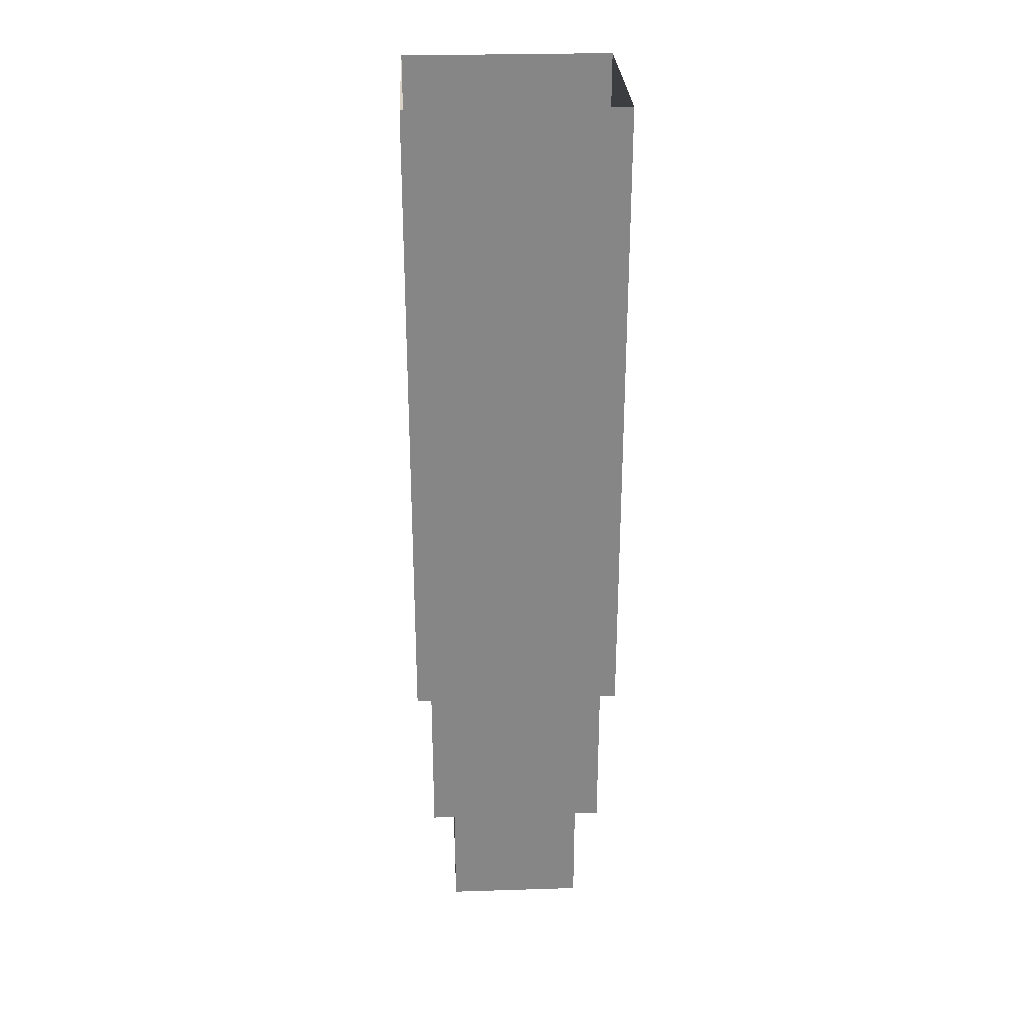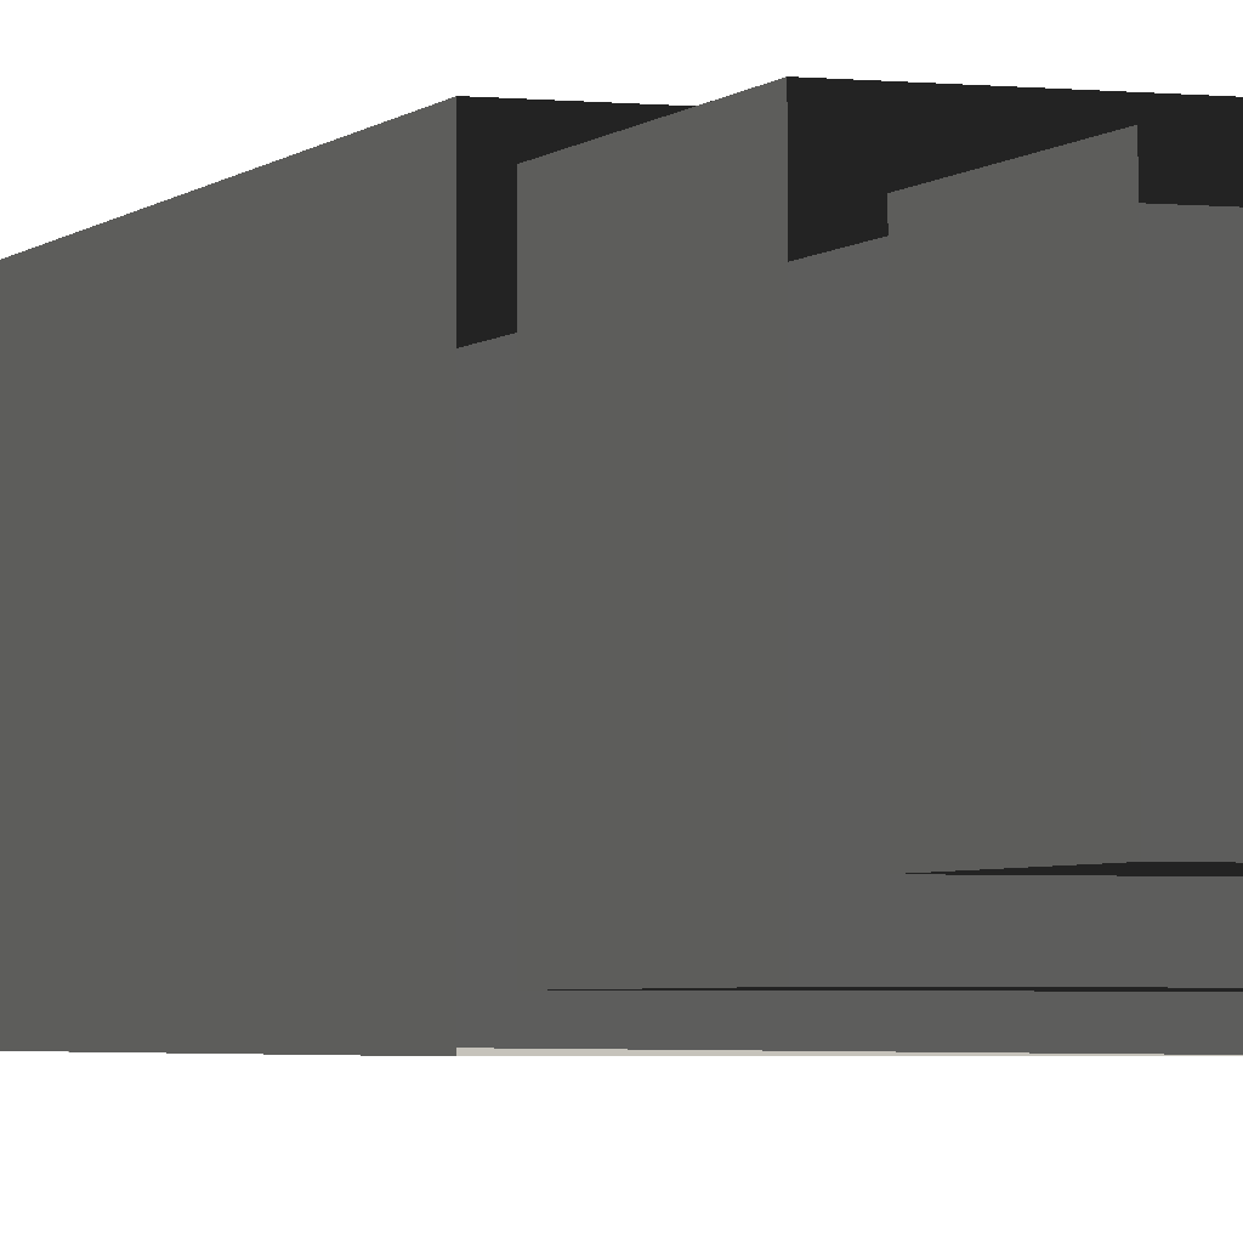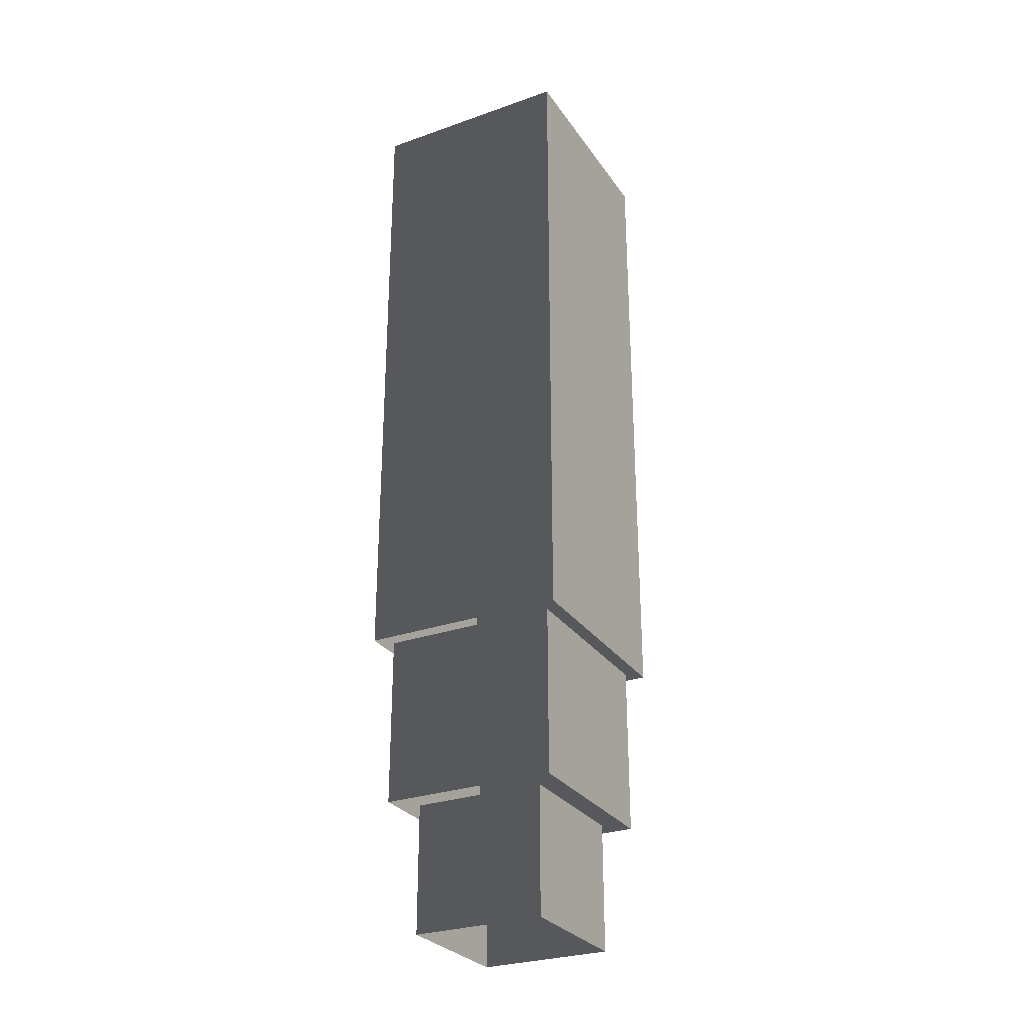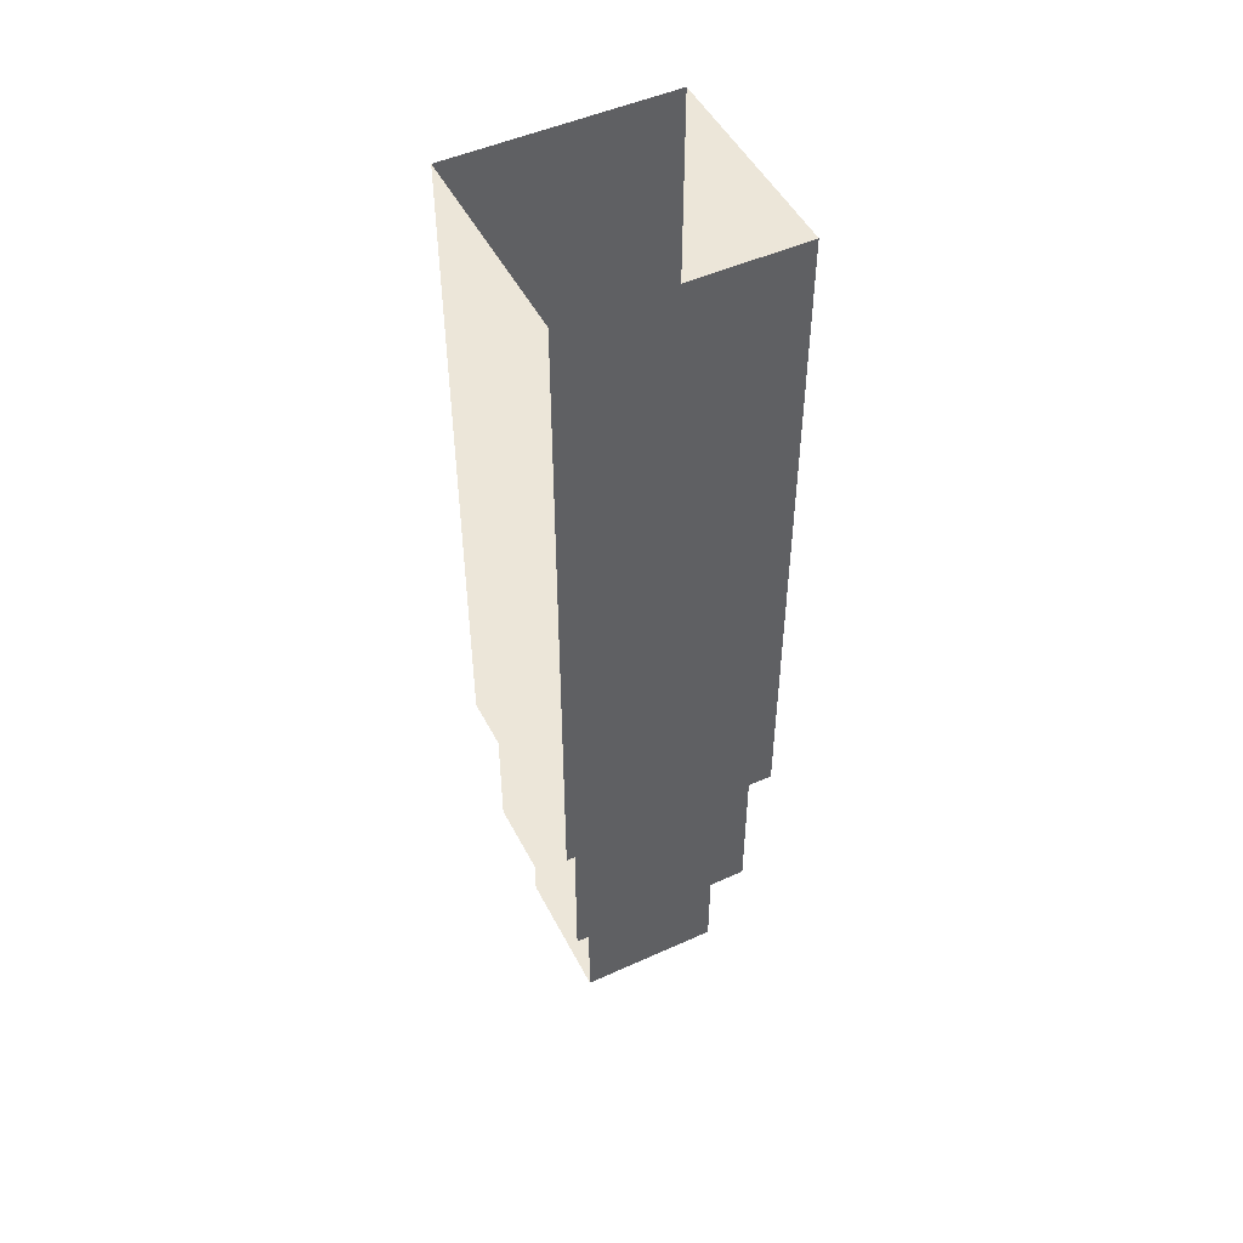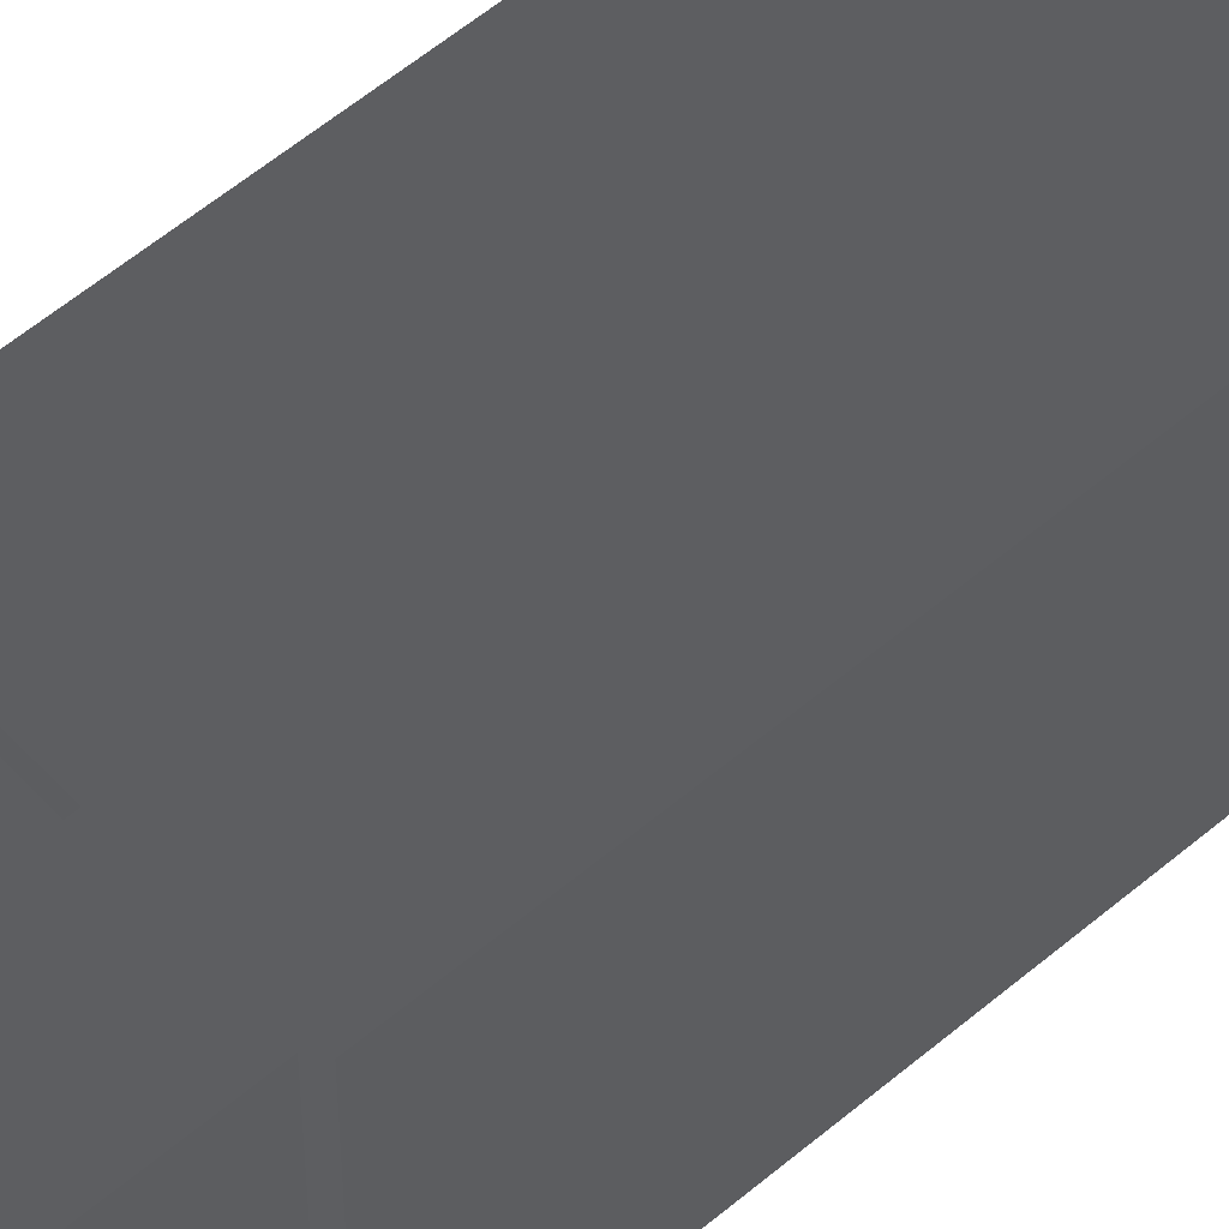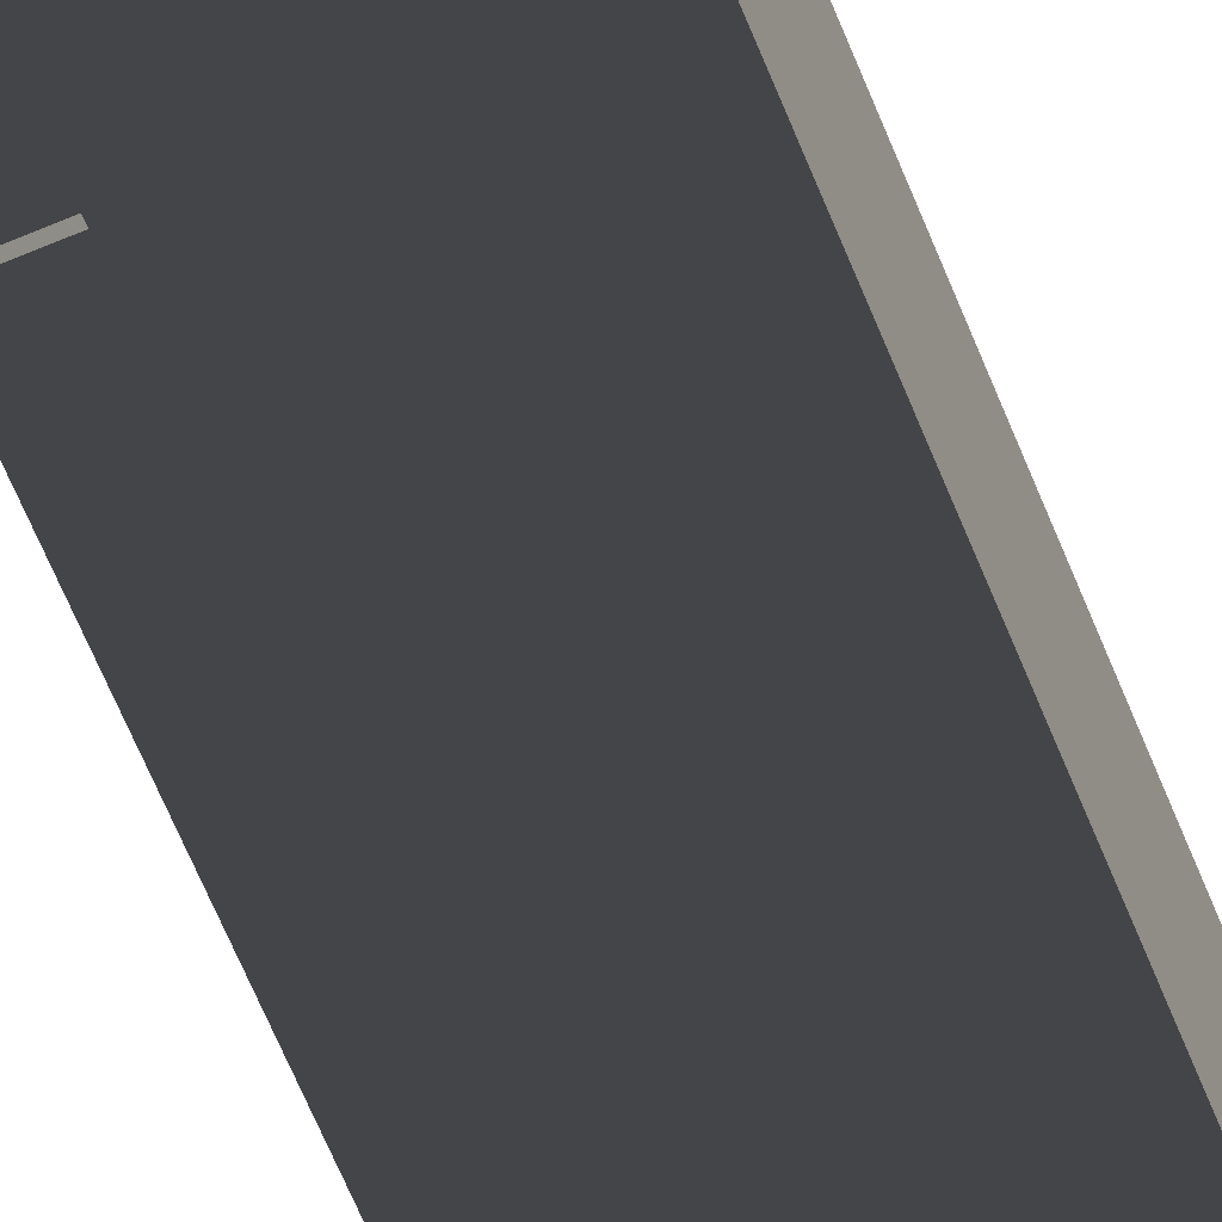
<metadata>
{"format":"obj","ext":"obj","renderer":"f3d","projection":"perspective","resolution":1024,"background":"white","views":[{"elev":28.2,"azim":-92.7,"up":"+Z"},{"elev":-3.0,"azim":160.3,"up":"+Y"},{"elev":-28.6,"azim":-152.2,"up":"+Z"},{"elev":49.4,"azim":63.4,"up":"+Z"},{"elev":56.2,"azim":-131.7,"up":"+Y"},{"elev":-68.1,"azim":-157.4,"up":"+Y"}]}
</metadata>
<code>
v -12.92 13.78 -22.52
v -12.92 13.78 -47.73
v -12.92 -13.7 -22.52
v -12.92 -13.7 -47.73
v 13.14 -13.7 -47.73
v 13.16 13.78 -47.73
v 13.14 -13.7 -22.52
v 13.16 13.78 -22.52
v -12.92 -13.7 -22.52
v -12.92 -13.7 -47.73
v 13.14 -13.7 -22.52
v 13.14 -13.7 -47.73
v 13.16 13.78 -22.52
v 13.16 13.78 -47.73
v -12.92 13.78 -22.52
v -12.92 13.78 -47.73
v -17.19 18.33 11
v -17.19 18.33 -22.52
v -17.19 -18.23 11
v -17.19 -18.23 -22.52
v 17.48 -18.23 -22.52
v 17.51 18.33 -22.52
v 17.48 -18.23 11
v 17.51 18.33 11
v -17.19 -18.23 11
v -17.19 -18.23 -22.52
v 17.48 -18.23 11
v 17.48 -18.23 -22.52
v 17.51 18.33 11
v 17.51 18.33 -22.52
v -17.19 18.33 11
v -17.19 18.33 -22.52
v -19.94 -21.14 139
v -19.94 -21.14 11
v 20.27 -21.14 139
v 20.27 -21.14 11
v 20.31 21.26 139
v 20.31 21.26 11
v -19.94 21.26 139
v -19.94 21.26 11
v -19.94 21.26 139
v -19.94 21.26 11
v -19.94 -21.14 139
v -19.94 -21.14 11
v 20.27 -21.14 11
v 20.31 21.26 11
v 20.27 -21.14 139
v 20.31 21.26 139
g Building_t11_(1)_36874_37
f 1 3 2
f 2 3 4
f 5 7 6
f 6 7 8
f 9 11 10
f 10 11 12
f 13 15 14
f 14 15 16
f 17 19 18
f 18 19 20
f 21 23 22
f 22 23 24
f 25 27 26
f 26 27 28
f 29 31 30
f 30 31 32
f 33 35 34
f 34 35 36
f 37 39 38
f 38 39 40
f 41 43 42
f 42 43 44
f 45 47 46
f 46 47 48

</code>
